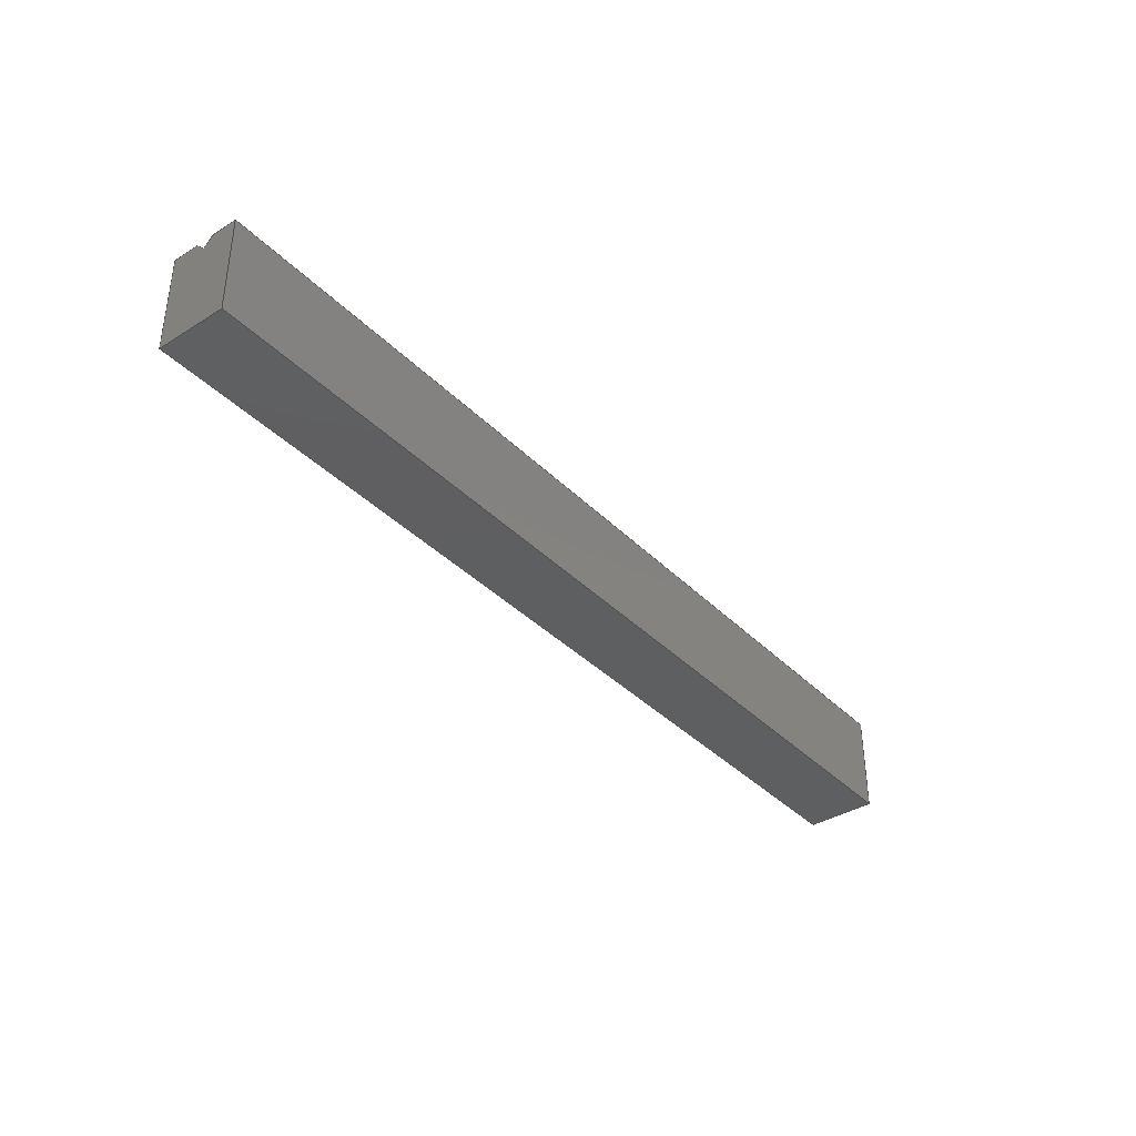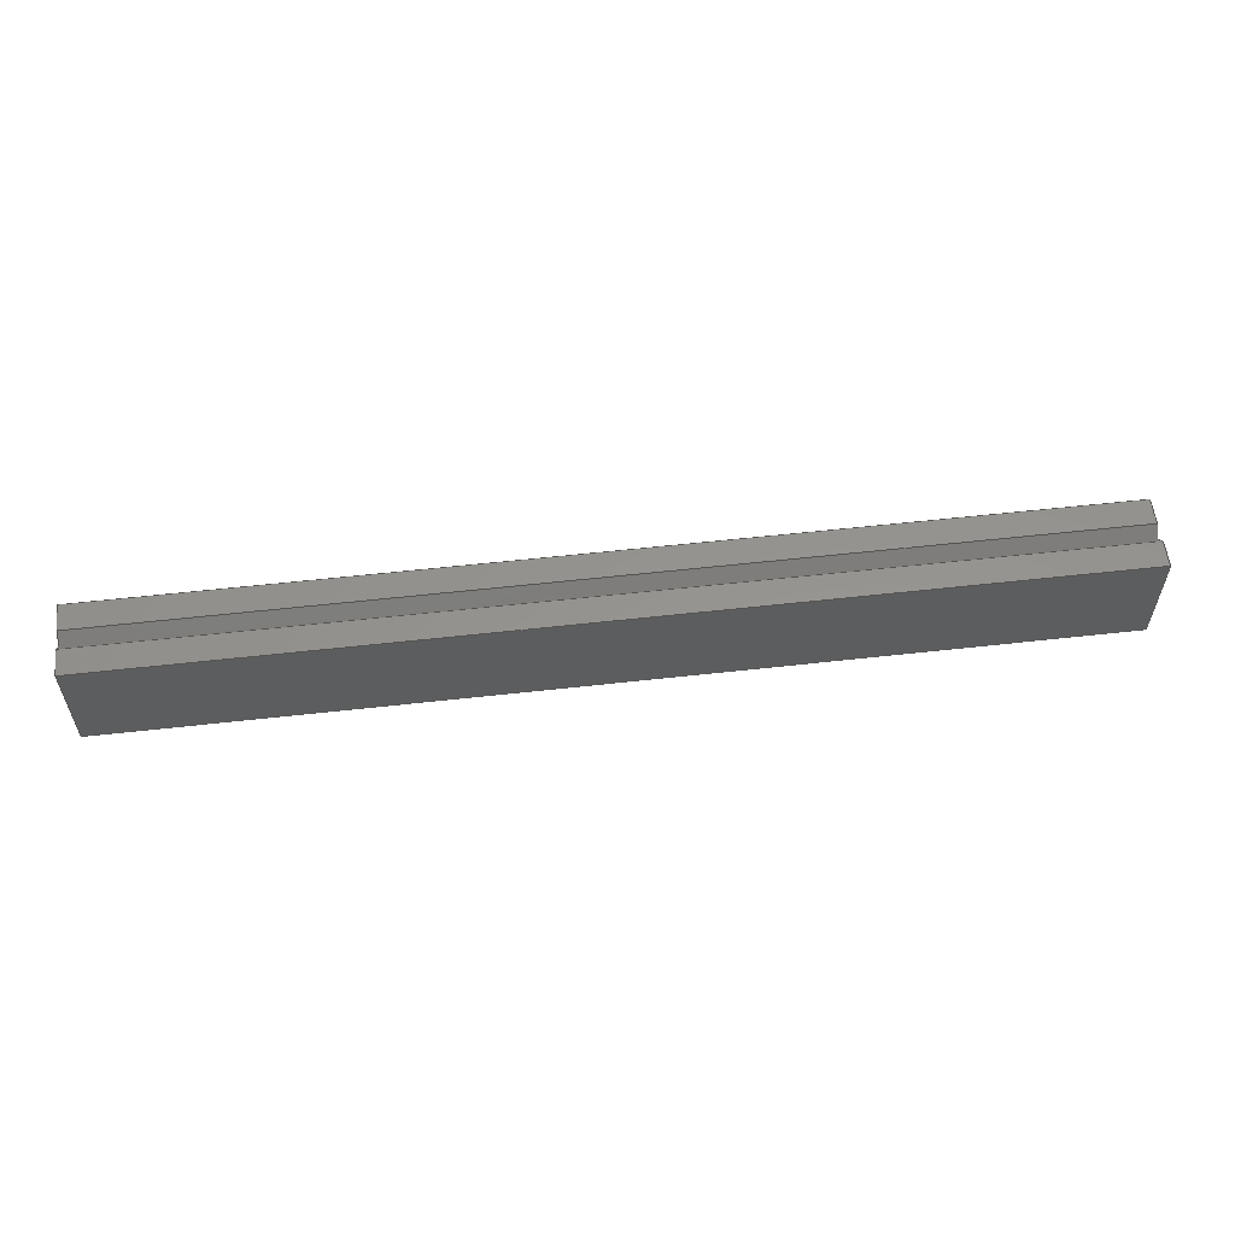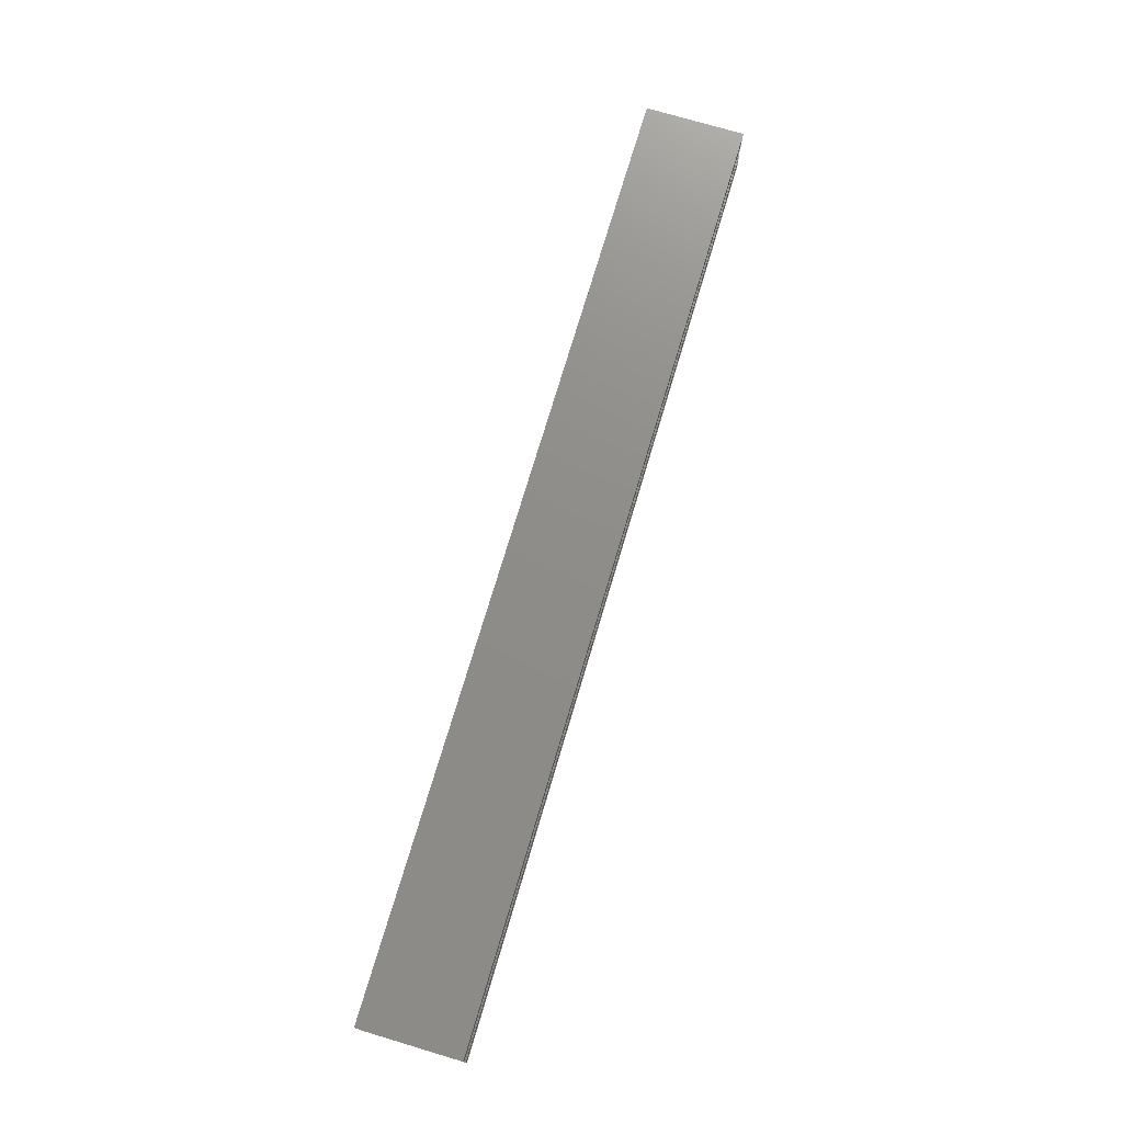
<metadata>
{"format":"iges","ext":"igs","renderer":"f3d","projection":"perspective","resolution":1024,"background":"white","views":[{"elev":-37.8,"azim":128.6,"up":"+Y"},{"elev":57.1,"azim":173.3,"up":"+Y"},{"elev":74.2,"azim":106.6,"up":"+Z"}]}
</metadata>
<code>
 PTC IGES file: die_800igs
1H,,1H;,3HDIE,11Hdie_800igs,
54HCreo Elements/Pro by Parametric Technology Corporation,7H2011310,32,
38,7,38,15,3HDIE,1,2,2HMM,32768,0.5,15H2.016e+07,0.08067,
806.7,3Hxjc,7HUnknown,10,0,15H2.016e+07;
     314       1       1       1       0       0       0       001000200
     314       0       4       1       0                   COLOR       1
     314       2       1       1       0       0       0       001000200
     314       0       1       1       0                   COLOR       2
     314       3       1       1       0       0       0       001000200
     314       0       1       1       0                   COLOR       3
     314       4       1       1       0       0       0       001000200
     314       0       1       1       0                   COLOR       4
     314       5       1       1       0       0       0       001000200
     314       0       8       1       0                   COLOR       5
     314       6       1       1       0       0       0       001000200
     314       0       8       1       0                   COLOR       6
     314       7       1       1       0       0       0       001000200
     314       0       5       1       0                   COLOR       7
     314       8       1       1       0       0       0       001000200
     314       0       8       1       0                   COLOR       8
     110       9       1       1       0       0       0       001010000
     110       0       0       1       0                    LINE       1
     110      10       1       1       0       0       0       001010000
     110       0       0       1       0                    LINE       2
     110      11       1       1       0       0       0       001010000
     110       0       0       1       0                    LINE       3
     110      12       1       1       0       0       0       001010000
     110       0       0       1       0                    LINE       4
     110      13       1       1       0       0       0       001010000
     110       0       0       1       0                    LINE       5
     110      14       1       1       0       0       0       001010000
     110       0       0       1       0                    LINE       6
     110      15       1       1       0       0       0       001010000
     110       0       0       1       0                    LINE       7
     110      16       1       1       0       0       0       001010000
     110       0       0       1       0                    LINE       8
     110      17       1       1       0       0       0       001010000
     110       0       0       1       0                    LINE       9
     110      18       1       1       0       0       0       001010000
     110       0       0       1       0                    LINE      10
     110      19       1       1       0       0       0       001010000
     110       0       0       1       0                    LINE      11
     110      20       1       1       0       0       0       001010000
     110       0       0       1       0                    LINE      12
     110      21       1       1       0       0       0       001010000
     110       0       0       1       0                    LINE      13
     110      22       1       1       0       0       0       001010000
     110       0       0       1       0                    LINE      14
     110      23       1       1       0       0       0       001010000
     110       0       0       1       0                    LINE      15
     110      24       1       1       0       0       0       001010000
     110       0       0       1       0                    LINE      16
     110      25       1       1       0       0       0       001010000
     110       0       0       1       0                    LINE      17
     110      26       1       1       0       0       0       001010000
     110       0       0       1       0                    LINE      18
     110      27       1       1       0       0       0       001010000
     110       0       0       1       0                    LINE      19
     110      28       1       1       0       0       0       001010000
     110       0       0       1       0                    LINE      20
     110      29       1       1       0       0       0       001010000
     110       0       0       1       0                    LINE      21
     128      30       1       1       0       0       0       001010000
     128       0       0       4       0                  SPLSRF       1
     102      34       1       1       0       0       0       001010000
     102       0       0       1       0                  CCURVE       1
     110      35       1       1       0       0       0       001010500
     110       0       0       1       0                    LINE      22
     110      36       1       1       0       0       0       001010500
     110       0       0       1       0                    LINE      23
     110      37       1       1       0       0       0       001010500
     110       0       0       1       0                    LINE      24
     110      38       1       1       0       0       0       001010500
     110       0       0       1       0                    LINE      25
     110      39       1       1       0       0       0       001010500
     110       0       0       1       0                    LINE      26
     110      40       1       1       0       0       0       001010500
     110       0       0       1       0                    LINE      27
     110      41       1       1       0       0       0       001010500
     110       0       0       1       0                    LINE      28
     102      42       1       1       0       0       0       001010500
     102       0       0       1       0                  CCURVE       2
     142      43       1       1       0       0       0       001010500
     142       0       0       1       0                  UV_BND       1
     144      44       1       1       0       0       0       000000000
     144       0       0       1       0                 TRM_SRF       1
     128      45       1       1       0       0       0       001010000
     128       0       0       4       0                  SPLSRF       2
     110      49       1       1       0       0       0       001010000
     110       0       0       1       0                    LINE      29
     110      50       1       1       0       0       0       001010000
     110       0       0       1       0                    LINE      30
     102      51       1       1       0       0       0       001010000
     102       0       0       1       0                  CCURVE       3
     110      52       1       1       0       0       0       001010500
     110       0       0       1       0                    LINE      31
     110      53       1       1       0       0       0       001010500
     110       0       0       1       0                    LINE      32
     110      54       1       1       0       0       0       001010500
     110       0       0       1       0                    LINE      33
     110      55       1       1       0       0       0       001010500
     110       0       0       1       0                    LINE      34
     102      56       1       1       0       0       0       001010500
     102       0       0       1       0                  CCURVE       4
     142      57       1       1       0       0       0       001010500
     142       0       0       1       0                  UV_BND       2
     144      58       1       1       0       0       0       000000000
     144       0       0       1       0                 TRM_SRF       2
     128      59       1       1       0       0       0       001010000
     128       0       0       4       0                  SPLSRF       3
     110      63       1       1       0       0       0       001010000
     110       0       0       1       0                    LINE      35
     110      64       1       1       0       0       0       001010000
     110       0       0       1       0                    LINE      36
     102      65       1       1       0       0       0       001010000
     102       0       0       1       0                  CCURVE       5
     110      66       1       1       0       0       0       001010500
     110       0       0       1       0                    LINE      37
     110      67       1       1       0       0       0       001010500
     110       0       0       1       0                    LINE      38
     110      68       1       1       0       0       0       001010500
     110       0       0       1       0                    LINE      39
     110      69       1       1       0       0       0       001010500
     110       0       0       1       0                    LINE      40
     102      70       1       1       0       0       0       001010500
     102       0       0       1       0                  CCURVE       6
     142      71       1       1       0       0       0       001010500
     142       0       0       1       0                  UV_BND       3
     144      72       1       1       0       0       0       000000000
     144       0       0       1       0                 TRM_SRF       3
     128      73       1       1       0       0       0       001010000
     128       0       0       4       0                  SPLSRF       4
     110      77       1       1       0       0       0       001010000
     110       0       0       1       0                    LINE      41
     110      78       1       1       0       0       0       001010000
     110       0       0       1       0                    LINE      42
     102      79       1       1       0       0       0       001010000
     102       0       0       1       0                  CCURVE       7
     110      80       1       1       0       0       0       001010500
     110       0       0       1       0                    LINE      43
     110      81       1       1       0       0       0       001010500
     110       0       0       1       0                    LINE      44
     110      82       1       1       0       0       0       001010500
     110       0       0       1       0                    LINE      45
     110      83       1       1       0       0       0       001010500
     110       0       0       1       0                    LINE      46
     102      84       1       1       0       0       0       001010500
     102       0       0       1       0                  CCURVE       8
     142      85       1       1       0       0       0       001010500
     142       0       0       1       0                  UV_BND       4
     144      86       1       1       0       0       0       000000000
     144       0       0       1       0                 TRM_SRF       4
     128      87       1       1       0       0       0       001010000
     128       0       0       6       0                  SPLSRF       5
     110      93       1       1       0       0       0       001010000
     110       0       0       1       0                    LINE      47
     110      94       1       1       0       0       0       001010000
     110       0       0       1       0                    LINE      48
     102      95       1       1       0       0       0       001010000
     102       0       0       1       0                  CCURVE       9
     110      96       1       1       0       0       0       001010500
     110       0       0       1       0                    LINE      49
     110      97       1       1       0       0       0       001010500
     110       0       0       1       0                    LINE      50
     110      98       1       1       0       0       0       001010500
     110       0       0       1       0                    LINE      51
     110      99       1       1       0       0       0       001010500
     110       0       0       1       0                    LINE      52
     102     100       1       1       0       0       0       001010500
     102       0       0       1       0                  CCURVE      10
     142     101       1       1       0       0       0       001010500
     142       0       0       1       0                  UV_BND       5
     144     102       1       1       0       0       0       000000000
     144       0       0       1       0                 TRM_SRF       5
     128     103       1       1       0       0       0       001010000
     128       0       0       7       0                  SPLSRF       6
     110     110       1       1       0       0       0       001010000
     110       0       0       1       0                    LINE      53
     110     111       1       1       0       0       0       001010000
     110       0       0       1       0                    LINE      54
     102     112       1       1       0       0       0       001010000
     102       0       0       1       0                  CCURVE      11
     110     113       1       1       0       0       0       001010500
     110       0       0       1       0                    LINE      55
     110     114       1       1       0       0       0       001010500
     110       0       0       1       0                    LINE      56
     110     115       1       1       0       0       0       001010500
     110       0       0       1       0                    LINE      57
     110     116       1       1       0       0       0       001010500
     110       0       0       1       0                    LINE      58
     102     117       1       1       0       0       0       001010500
     102       0       0       1       0                  CCURVE      12
     142     118       1       1       0       0       0       001010500
     142       0       0       1       0                  UV_BND       6
     144     119       1       1       0       0       0       000000000
     144       0       0       1       0                 TRM_SRF       6
     128     120       1       1       0       0       0       001010000
     128       0       0       7       0                  SPLSRF       7
     110     127       1       1       0       0       0       001010000
     110       0       0       1       0                    LINE      59
     110     128       1       1       0       0       0       001010000
     110       0       0       1       0                    LINE      60
     102     129       1       1       0       0       0       001010000
     102       0       0       1       0                  CCURVE      13
     110     130       1       1       0       0       0       001010500
     110       0       0       1       0                    LINE      61
     110     131       1       1       0       0       0       001010500
     110       0       0       1       0                    LINE      62
     110     132       1       1       0       0       0       001010500
     110       0       0       1       0                    LINE      63
     110     133       1       1       0       0       0       001010500
     110       0       0       1       0                    LINE      64
     102     134       1       1       0       0       0       001010500
     102       0       0       1       0                  CCURVE      14
     142     135       1       1       0       0       0       001010500
     142       0       0       1       0                  UV_BND       7
     144     136       1       1       0       0       0       000000000
     144       0       0       1       0                 TRM_SRF       7
     128     137       1       1       0       0       0       001010000
     128       0       0       6       0                  SPLSRF       8
     110     143       1       1       0       0       0       001010000
     110       0       0       1       0                    LINE      65
     110     144       1       1       0       0       0       001010000
     110       0       0       1       0                    LINE      66
     102     145       1       1       0       0       0       001010000
     102       0       0       1       0                  CCURVE      15
     110     146       1       1       0       0       0       001010500
     110       0       0       1       0                    LINE      67
     110     147       1       1       0       0       0       001010500
     110       0       0       1       0                    LINE      68
     110     148       1       1       0       0       0       001010500
     110       0       0       1       0                    LINE      69
     110     149       1       1       0       0       0       001010500
     110       0       0       1       0                    LINE      70
     102     150       1       1       0       0       0       001010500
     102       0       0       1       0                  CCURVE      16
     142     151       1       1       0       0       0       001010500
     142       0       0       1       0                  UV_BND       8
     144     152       1       1       0       0       0       000000000
     144       0       0       1       0                 TRM_SRF       8
     128     153       1       1       0       0       0       001010000
     128       0       0       4       0                  SPLSRF       9
     102     157       1       1       0       0       0       001010000
     102       0       0       1       0                  CCURVE      17
     110     158       1       1       0       0       0       001010500
     110       0       0       1       0                    LINE      71
     110     159       1       1       0       0       0       001010500
     110       0       0       1       0                    LINE      72
     110     160       1       1       0       0       0       001010500
     110       0       0       1       0                    LINE      73
     110     161       1       1       0       0       0       001010500
     110       0       0       1       0                    LINE      74
     110     162       1       1       0       0       0       001010500
     110       0       0       1       0                    LINE      75
     110     163       1       1       0       0       0       001010500
     110       0       0       1       0                    LINE      76
     110     164       1       1       0       0       0       001010500
     110       0       0       1       0                    LINE      77
     102     165       1       1       0       0       0       001010500
     102       0       0       1       0                  CCURVE      18
     142     166       1       1       0       0       0       001010500
     142       0       0       1       0                  UV_BND       9
     144     167       1       1       0       0       0       000000000
     144       0       0       1       0                 TRM_SRF       9
314,1.1D0,1.2D0,1D2;                                                   1
314,1.1D1,1.1D1,1.1D1;                                                 3
314,3.92D1,1.2D0,1.2D0;                                                5
314,4.1D1,0D0,2.2D1;                                                   7
314,8.784D1,9.49D1,1D2;                                                9
314,9.6D1,9.6D1,9.6D1;                                                11
314,9.8D1,6.27D1,0D0;                                                 13
314,1D2,1D2,9.49D1;                                                   15
110,-4D2,0D0,-3D1,-4D2,8.5D1,-3D1;                                    17
110,-4D2,8.5D1,-3D1,-4D2,8.5D1,-8D0;                                  19
110,-4D2,8.5D1,-8D0,-4D2,7.672D1,0D0;                        21
110,-4D2,7.672D1,0D0,-4D2,8.5D1,8D0;                         23
110,-4D2,8.5D1,8D0,-4D2,8.5D1,3D1;                                    25
110,-4D2,8.5D1,3D1,-4D2,0D0,3D1;                                      27
110,-4D2,0D0,3D1,-4D2,0D0,-3D1;                                       29
110,-4D2,0D0,-3D1,4D2,0D0,-3D1;                                       31
110,-4D2,0D0,3D1,4D2,0D0,3D1;                                         33
110,-4D2,8.5D1,3D1,4D2,8.5D1,3D1;                                     35
110,-4D2,8.5D1,8D0,4D2,8.5D1,8D0;                                     37
110,-4D2,7.672D1,0D0,4D2,7.672D1,0D0;               39
110,-4D2,8.5D1,-8D0,4D2,8.5D1,-8D0;                                   41
110,-4D2,8.5D1,-3D1,4D2,8.5D1,-3D1;                                   43
110,4D2,0D0,-3D1,4D2,8.5D1,-3D1;                                      45
110,4D2,0D0,3D1,4D2,0D0,-3D1;                                         47
110,4D2,8.5D1,3D1,4D2,0D0,3D1;                                        49
110,4D2,8.5D1,8D0,4D2,8.5D1,3D1;                                      51
110,4D2,7.672D1,0D0,4D2,8.5D1,8D0;                           53
110,4D2,8.5D1,-8D0,4D2,7.672D1,0D0;                          55
110,4D2,8.5D1,-3D1,4D2,8.5D1,-8D0;                                    57
128,1,1,1,1,0,0,1,0,0,-3.12D1,-3.12D1,3.12D1,3.12D1,-8.67D1,          59
-8.67D1,1.7D0,1.7D0,1D0,1D0,1D0,1D0,-4D2,8.67D1,-3.12D1,-4D2,         59
8.67D1,3.12D1,-4D2,-1.7D0,-3.12D1,-4D2,-1.7D0,3.12D1,-3.12D1,         59
3.12D1,-8.67D1,1.7D0;                                                 59
102,7,17,19,21,23,25,27,29;                                           61
110,-3D1,0D0,0D0,-3D1,-8.5D1,0D0;                                     63
110,-3D1,-8.5D1,0D0,-8D0,-8.5D1,0D0;                                  65
110,-8D0,-8.5D1,0D0,0D0,-7.672D1,0D0;                        67
110,0D0,-7.672D1,0D0,8D0,-8.5D1,0D0;                         69
110,8D0,-8.5D1,0D0,3D1,-8.5D1,0D0;                                    71
110,3D1,-8.5D1,0D0,3D1,0D0,0D0;                                       73
110,3D1,0D0,0D0,-3D1,0D0,0D0;                                         75
102,7,63,65,67,69,71,73,75;                                           77
142,0,59,77,61,1;                                                     79
144,59,1,0,79;                                                        81
128,1,1,1,1,0,0,1,0,0,-1.7D0,-1.7D0,8.67D1,8.67D1,-1.6D1,-1.6D1,      83
8.16D2,8.16D2,1D0,1D0,1D0,1D0,-4.16D2,-1.7D0,-3D1,-4.16D2,            83
8.67D1,-3D1,4.16D2,-1.7D0,-3D1,4.16D2,8.67D1,-3D1,-1.7D0,8.67D1,      83
-1.6D1,8.16D2;                                                        83
110,4D2,8.5D1,-3D1,4D2,0D0,-3D1;                                      85
110,4D2,0D0,-3D1,-4D2,0D0,-3D1;                                       87
102,4,17,43,85,87;                                                    89
110,0D0,0D0,0D0,8.5D1,0D0,0D0;                                        91
110,8.5D1,0D0,0D0,8.5D1,8D2,0D0;                                      93
110,8.5D1,8D2,0D0,0D0,8D2,0D0;                                        95
110,0D0,8D2,0D0,0D0,0D0,0D0;                                          97
102,4,91,93,95,97;                                                    99
142,0,83,99,89,1;                                                    101
144,83,1,0,101;                                                      103
128,1,1,1,1,0,0,1,0,0,-1.2D0,-1.2D0,6.12D1,6.12D1,-1.6D1,-1.6D1,     105
8.16D2,8.16D2,1D0,1D0,1D0,1D0,-4.16D2,0D0,3.12D1,-4.16D2,0D0,        105
-3.12D1,4.16D2,0D0,3.12D1,4.16D2,0D0,-3.12D1,-1.2D0,6.12D1,          105
-1.6D1,8.16D2;                                                       105
110,4D2,0D0,-3D1,4D2,0D0,3D1;                                        107
110,4D2,0D0,3D1,-4D2,0D0,3D1;                                        109
102,4,29,31,107,109;                                                 111
110,0D0,0D0,0D0,6D1,0D0,0D0;                                         113
110,6D1,0D0,0D0,6D1,8D2,0D0;                                         115
110,6D1,8D2,0D0,0D0,8D2,0D0;                                         117
110,0D0,8D2,0D0,0D0,0D0,0D0;                                         119
102,4,113,115,117,119;                                               121
142,0,105,121,111,1;                                                 123
144,105,1,0,123;                                                     125
128,1,1,1,1,0,0,1,0,0,-1.7D0,-1.7D0,8.67D1,8.67D1,-1.6D1,-1.6D1,     127
8.16D2,8.16D2,1D0,1D0,1D0,1D0,-4.16D2,8.67D1,3D1,-4.16D2,-1.7D0,     127
3D1,4.16D2,8.67D1,3D1,4.16D2,-1.7D0,3D1,-1.7D0,8.67D1,-1.6D1,        127
8.16D2;                                                              127
110,4D2,0D0,3D1,4D2,8.5D1,3D1;                                       129
110,4D2,8.5D1,3D1,-4D2,8.5D1,3D1;                                    131
102,4,27,33,129,131;                                                 133
110,0D0,0D0,0D0,8.5D1,0D0,0D0;                                       135
110,8.5D1,0D0,0D0,8.5D1,8D2,0D0;                                     137
110,8.5D1,8D2,0D0,0D0,8D2,0D0;                                       139
110,0D0,8D2,0D0,0D0,0D0,0D0;                                         141
102,4,135,137,139,141;                                               143
142,0,127,143,133,1;                                                 145
144,127,1,0,145;                                                     147
128,1,1,1,1,0,0,1,0,0,-9.681D-1,-9.681D-1,         149
2.297D1,2.297D1,-1.6D1,-1.6D1,8.16D2,8.16D2,       149
1D0,1D0,1D0,1D0,-4.16D2,8.5D1,7.032D0,-4.16D2,8.5D1,        149
3.097D1,4.16D2,8.5D1,7.032D0,4.16D2,8.5D1,         149
3.097D1,-9.681D-1,2.297D1,-1.6D1,         149
8.16D2;                                                              149
110,4D2,8.5D1,3D1,4D2,8.5D1,8D0;                                     151
110,4D2,8.5D1,8D0,-4D2,8.5D1,8D0;                                    153
102,4,25,35,151,153;                                                 155
110,0D0,0D0,0D0,2.2D1,0D0,0D0;                                       157
110,2.2D1,0D0,0D0,2.2D1,8D2,0D0;                                     159
110,2.2D1,8D2,0D0,0D0,8D2,0D0;                                       161
110,0D0,8D2,0D0,0D0,0D0,0D0;                                         163
102,4,157,159,161,163;                                               165
142,0,149,165,155,1;                                                 167
144,149,1,0,167;                                                     169
128,1,1,1,1,0,0,1,0,0,-9.681D-1,-9.681D-1,         171
1.248D1,1.248D1,-1.6D1,-1.6D1,8.16D2,8.16D2,       171
1D0,1D0,1D0,1D0,-4.16D2,7.602D1,-6.725D-1,         171
-4.16D2,8.57D1,8.672D0,4.16D2,                    171
7.602D1,-6.725D-1,4.16D2,8.57D1,         171
8.672D0,-9.681D-1,1.248D1,-1.6D1,         171
8.16D2;                                                              171
110,4D2,8.5D1,8D0,4D2,7.672D1,0D0;                          173
110,4D2,7.672D1,0D0,-4D2,7.672D1,0D0;              175
102,4,23,37,173,175;                                                 177
110,0D0,0D0,0D0,1.152D1,0D0,0D0;                            179
110,1.152D1,0D0,0D0,1.152D1,8D2,0D0;               181
110,1.152D1,8D2,0D0,0D0,8D2,0D0;                            183
110,0D0,8D2,0D0,0D0,0D0,0D0;                                         185
102,4,179,181,183,185;                                               187
142,0,171,187,177,1;                                                 189
144,171,1,0,189;                                                     191
128,1,1,1,1,0,0,1,0,0,-9.681D-1,-9.681D-1,         193
1.248D1,1.248D1,-1.6D1,-1.6D1,8.16D2,8.16D2,       193
1D0,1D0,1D0,1D0,-4.16D2,8.57D1,-8.672D0,          193
-4.16D2,7.602D1,6.725D-1,4.16D2,                   193
8.57D1,-8.672D0,4.16D2,7.602D1,          193
6.725D-1,-9.681D-1,1.248D1,-1.6D1,        193
8.16D2;                                                              193
110,4D2,7.672D1,0D0,4D2,8.5D1,-8D0;                         195
110,4D2,8.5D1,-8D0,-4D2,8.5D1,-8D0;                                  197
102,4,21,39,195,197;                                                 199
110,0D0,0D0,0D0,1.152D1,0D0,0D0;                            201
110,1.152D1,0D0,0D0,1.152D1,8D2,0D0;               203
110,1.152D1,8D2,0D0,0D0,8D2,0D0;                            205
110,0D0,8D2,0D0,0D0,0D0,0D0;                                         207
102,4,201,203,205,207;                                               209
142,0,193,209,199,1;                                                 211
144,193,1,0,211;                                                     213
128,1,1,1,1,0,0,1,0,0,-9.681D-1,-9.681D-1,         215
2.297D1,2.297D1,-1.6D1,-1.6D1,8.16D2,8.16D2,       215
1D0,1D0,1D0,1D0,-4.16D2,8.5D1,-3.097D1,-4.16D2,8.5D1,       215
-7.032D0,4.16D2,8.5D1,-3.097D1,4.16D2,8.5D1,       215
-7.032D0,-9.681D-1,2.297D1,-1.6D1,        215
8.16D2;                                                              215
110,4D2,8.5D1,-8D0,4D2,8.5D1,-3D1;                                   217
110,4D2,8.5D1,-3D1,-4D2,8.5D1,-3D1;                                  219
102,4,19,41,217,219;                                                 221
110,0D0,0D0,0D0,2.2D1,0D0,0D0;                                       223
110,2.2D1,0D0,0D0,2.2D1,8D2,0D0;                                     225
110,2.2D1,8D2,0D0,0D0,8D2,0D0;                                       227
110,0D0,8D2,0D0,0D0,0D0,0D0;                                         229
102,4,223,225,227,229;                                               231
142,0,215,231,221,1;                                                 233
144,215,1,0,233;                                                     235
128,1,1,1,1,0,0,1,0,0,-3.12D1,-3.12D1,3.12D1,3.12D1,-8.67D1,         237
-8.67D1,1.7D0,1.7D0,1D0,1D0,1D0,1D0,4D2,8.67D1,-3.12D1,4D2,          237
8.67D1,3.12D1,4D2,-1.7D0,-3.12D1,4D2,-1.7D0,3.12D1,-3.12D1,          237
3.12D1,-8.67D1,1.7D0;                                                237
102,7,45,57,55,53,51,49,47;                                          239
110,-3D1,0D0,0D0,-3D1,-8.5D1,0D0;                                    241
110,-3D1,-8.5D1,0D0,-8D0,-8.5D1,0D0;                                 243
110,-8D0,-8.5D1,0D0,0D0,-7.672D1,0D0;                       245
110,0D0,-7.672D1,0D0,8D0,-8.5D1,0D0;                        247
110,8D0,-8.5D1,0D0,3D1,-8.5D1,0D0;                                   249
110,3D1,-8.5D1,0D0,3D1,0D0,0D0;                                      251
110,3D1,0D0,0D0,-3D1,0D0,0D0;                                        253
102,7,241,243,245,247,249,251,253;                                   255
142,0,237,255,239,1;                                                 257
144,237,1,0,257;                                                     259
S      1G      4D    260P    167
</code>
